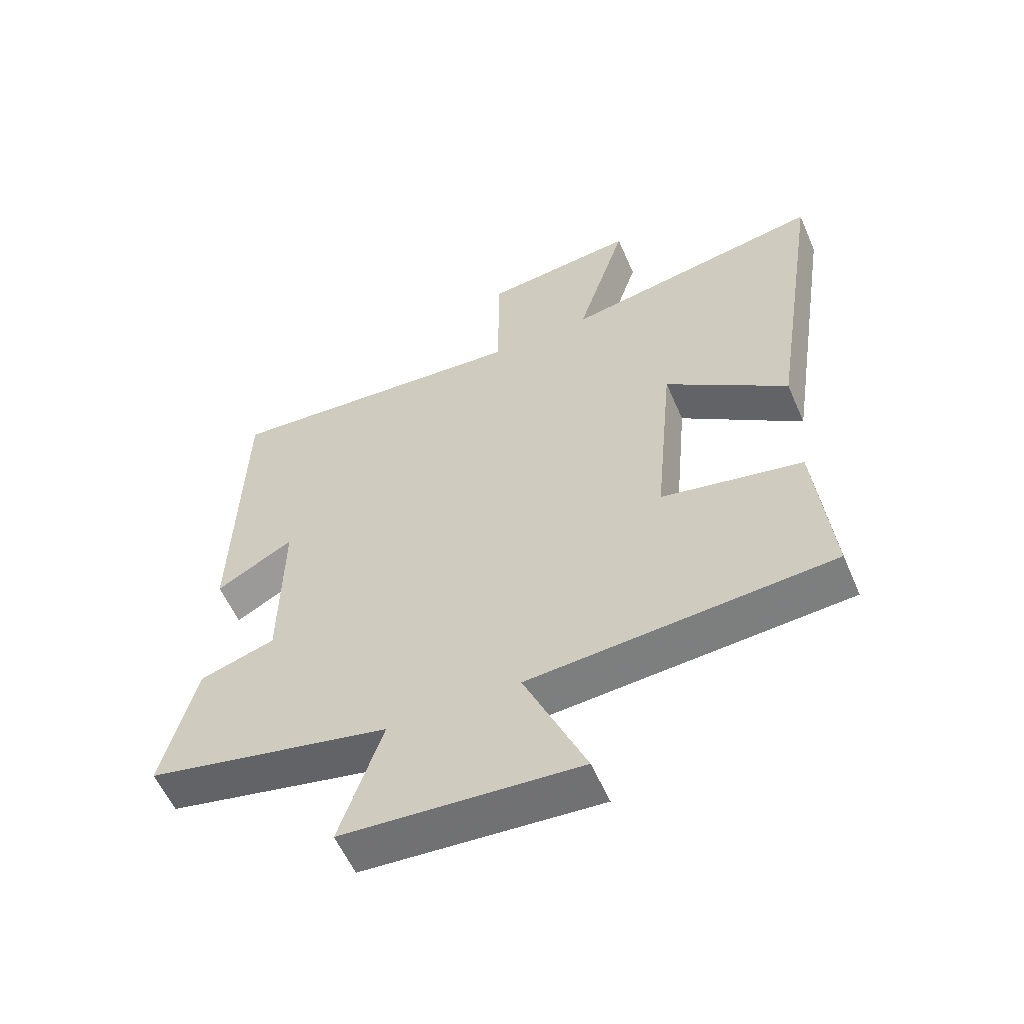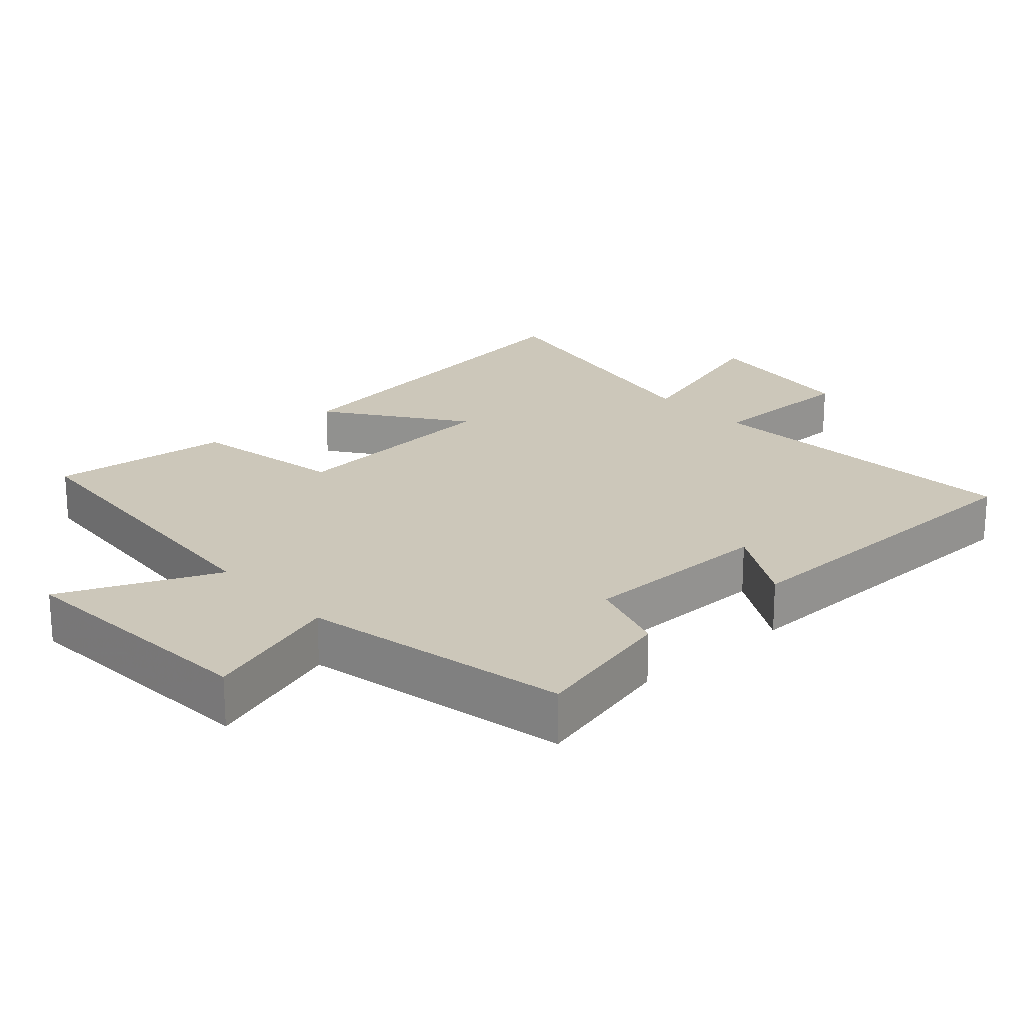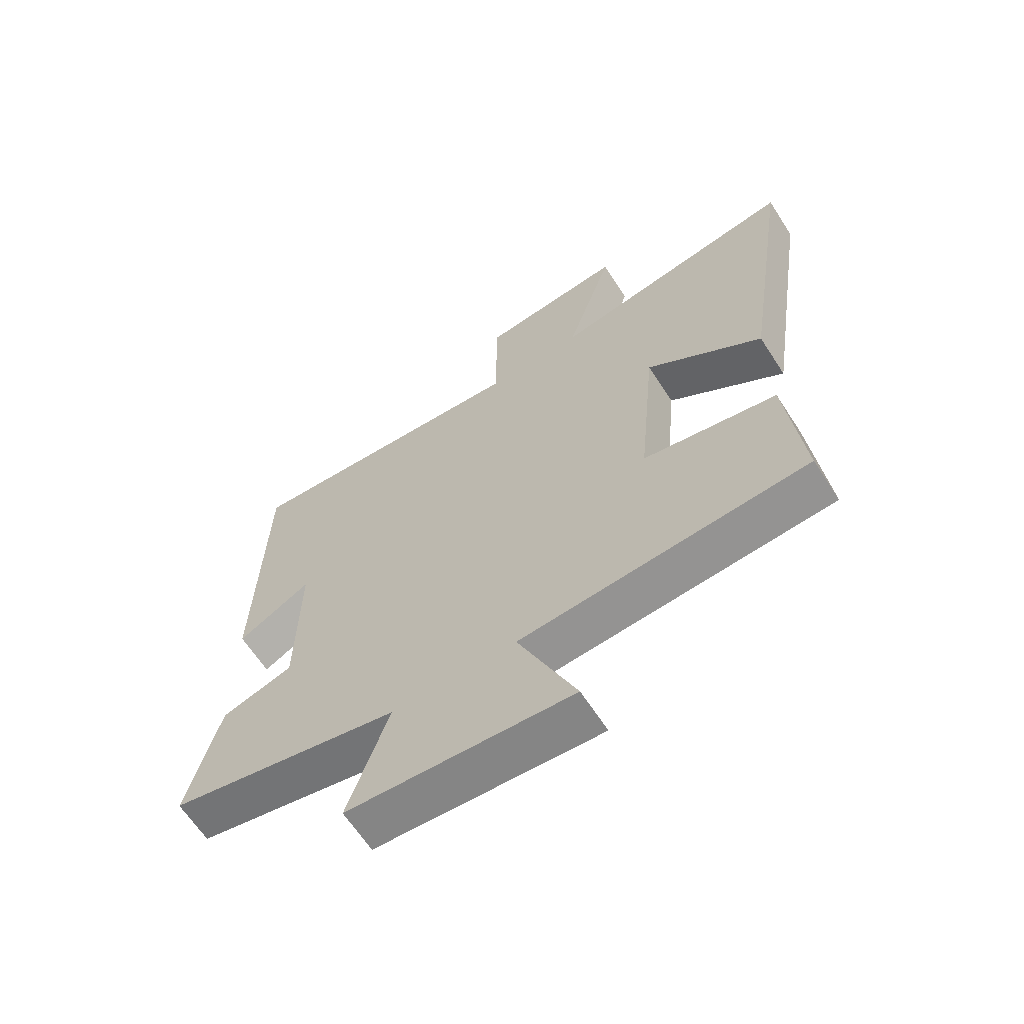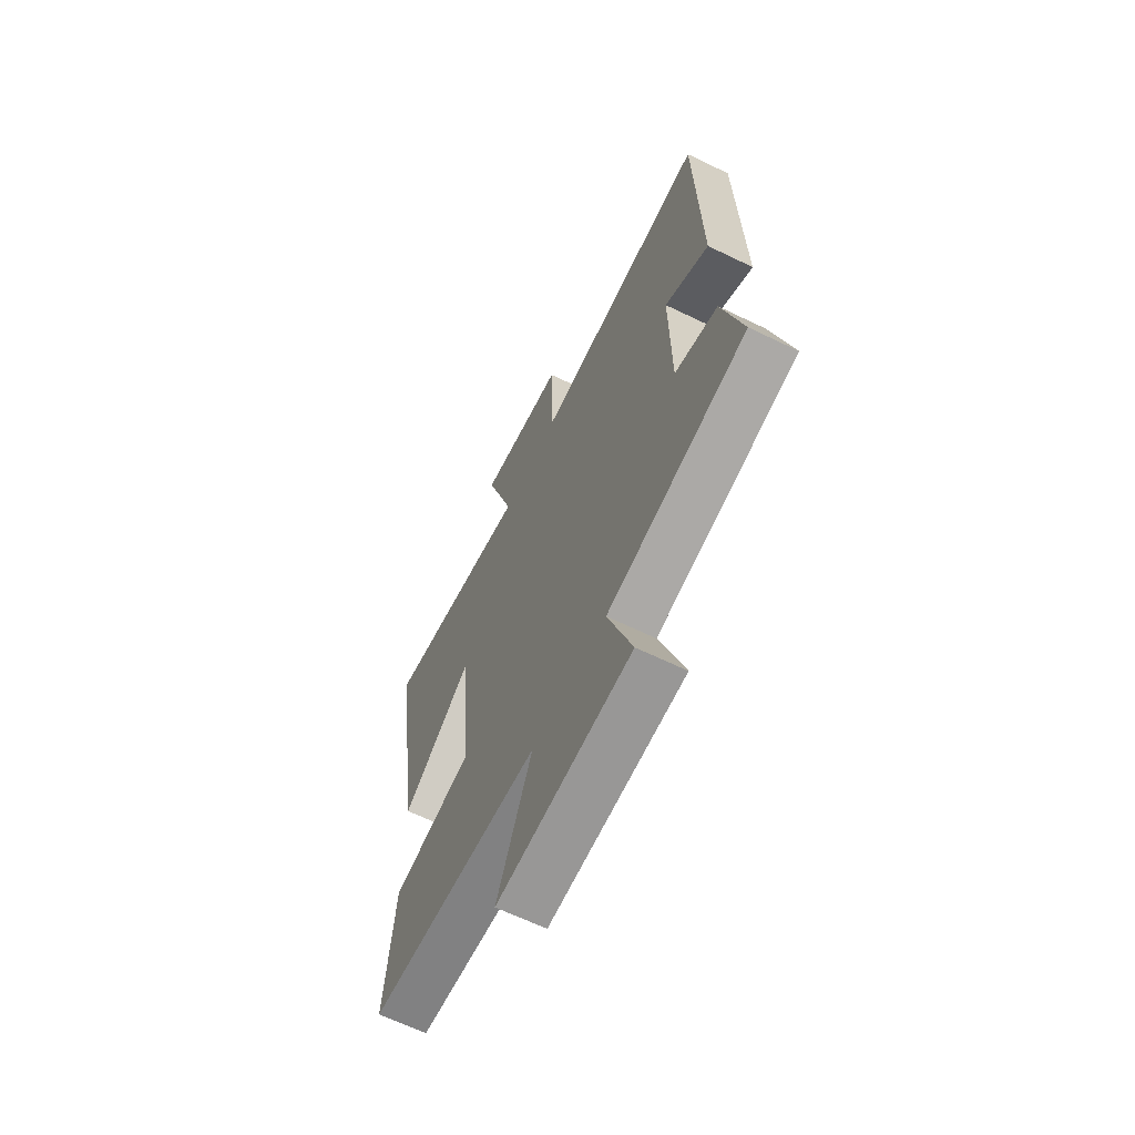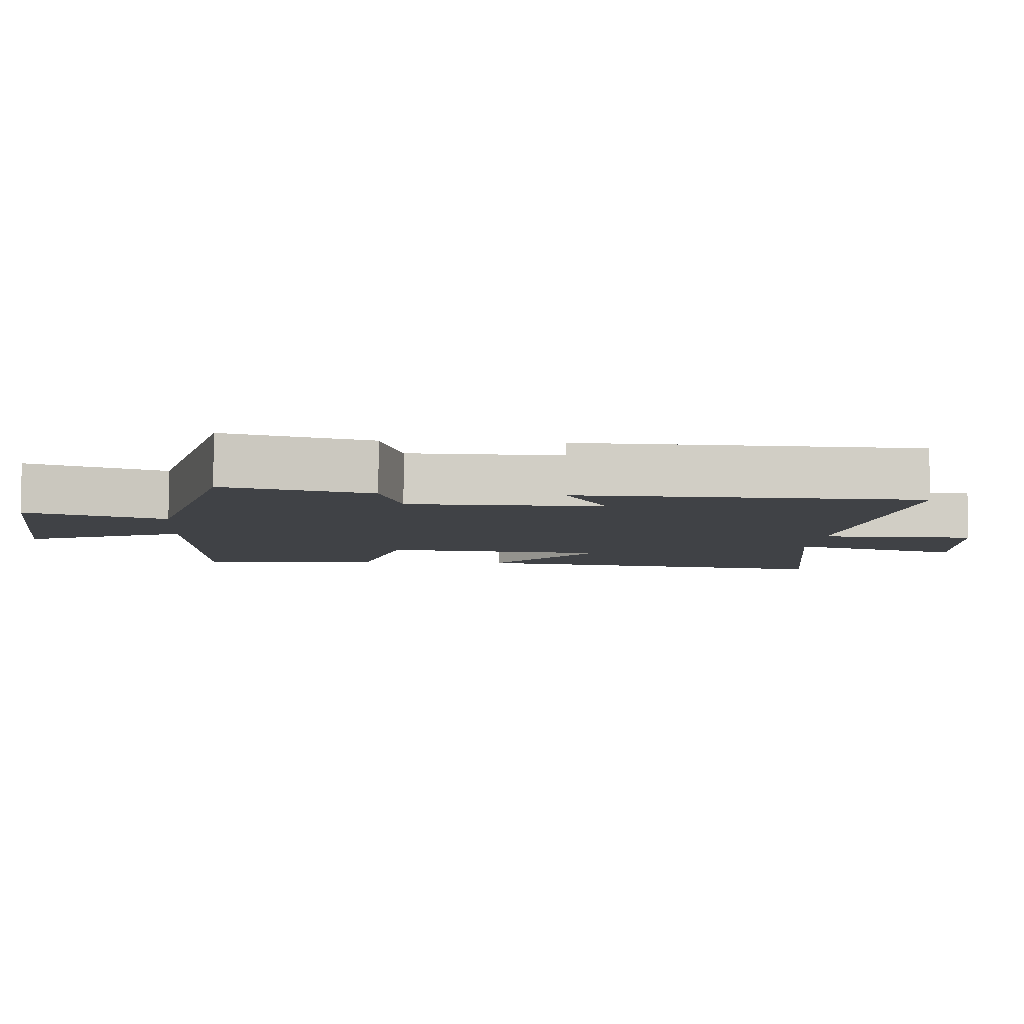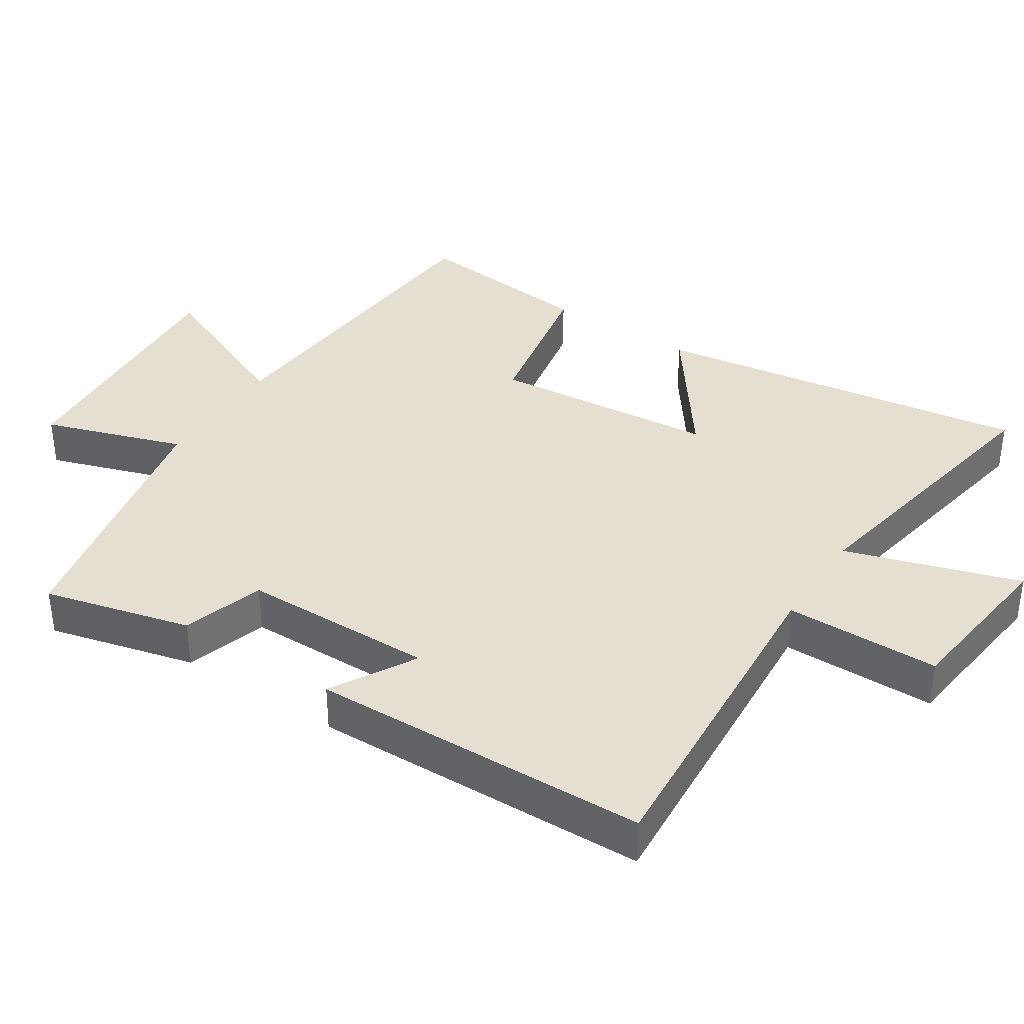
<metadata>
{"format":"obj","ext":"obj","renderer":"f3d","projection":"perspective","resolution":1024,"background":"white","views":[{"elev":-57.3,"azim":23.3,"up":"+Z"},{"elev":21.5,"azim":-131.8,"up":"+Y"},{"elev":-64.3,"azim":32.9,"up":"+Z"},{"elev":-64.5,"azim":-116.0,"up":"+Z"},{"elev":-6.4,"azim":-94.6,"up":"+Y"},{"elev":37.5,"azim":-56.8,"up":"+Y"}]}
</metadata>
<code>
v -0.554 0.07 -0.418
v -0.5 0.07 -0.205
v -0.381 0.07 -0.168
v -0.377 0.07 0.112
v -0.5 0.07 0.043
v -0.487 0.07 0.536
v 0.002 0.07 0.5
v 0.004 0.07 0.725
v 0.246 0.07 0.753
v 0.166 0.07 0.5
v 0.583 0.07 0.575
v 0.5 0.07 0.028
v 0.305 0.07 0.17
v 0.275 0.07 -0.156
v 0.5 0.07 -0.2
v 0.526 0.07 -0.465
v 0.044 0.07 -0.5
v 0.142 0.07 -0.728
v -0.234 0.07 -0.702
v -0.166 0.07 -0.5
v -0.554 0 -0.418
v -0.5 0 -0.205
v -0.381 0 -0.168
v -0.377 0 0.112
v -0.5 0 0.043
v -0.487 0 0.536
v 0.002 0 0.5
v 0.004 0 0.725
v 0.246 0 0.753
v 0.166 0 0.5
v 0.583 0 0.575
v 0.5 0 0.028
v 0.305 0 0.17
v 0.275 0 -0.156
v 0.5 0 -0.2
v 0.526 0 -0.465
v 0.044 0 -0.5
v 0.142 0 -0.728
v -0.234 0 -0.702
v -0.166 0 -0.5
f 17 18 19 20
f 1 2 3
f 20 1 3
f 17 20 3
f 16 17 3
f 15 16 3
f 14 15 3
f 13 14 3 4
f 10 11 12 13
f 10 13 4
f 7 8 9 10
f 7 10 4 5
f 5 6 7
f 40 39 38 37
f 23 22 21
f 23 21 40
f 23 40 37
f 23 37 36
f 23 36 35
f 23 35 34
f 24 23 34 33
f 33 32 31 30
f 24 33 30
f 30 29 28 27
f 25 24 30 27
f 27 26 25
f 1 21 22 2
f 2 22 23 3
f 3 23 24 4
f 4 24 25 5
f 5 25 26 6
f 6 26 27 7
f 7 27 28 8
f 8 28 29 9
f 9 29 30 10
f 10 30 31 11
f 11 31 32 12
f 12 32 33 13
f 13 33 34 14
f 14 34 35 15
f 15 35 36 16
f 16 36 37 17
f 17 37 38 18
f 18 38 39 19
f 19 39 40 20
f 20 40 21 1

</code>
